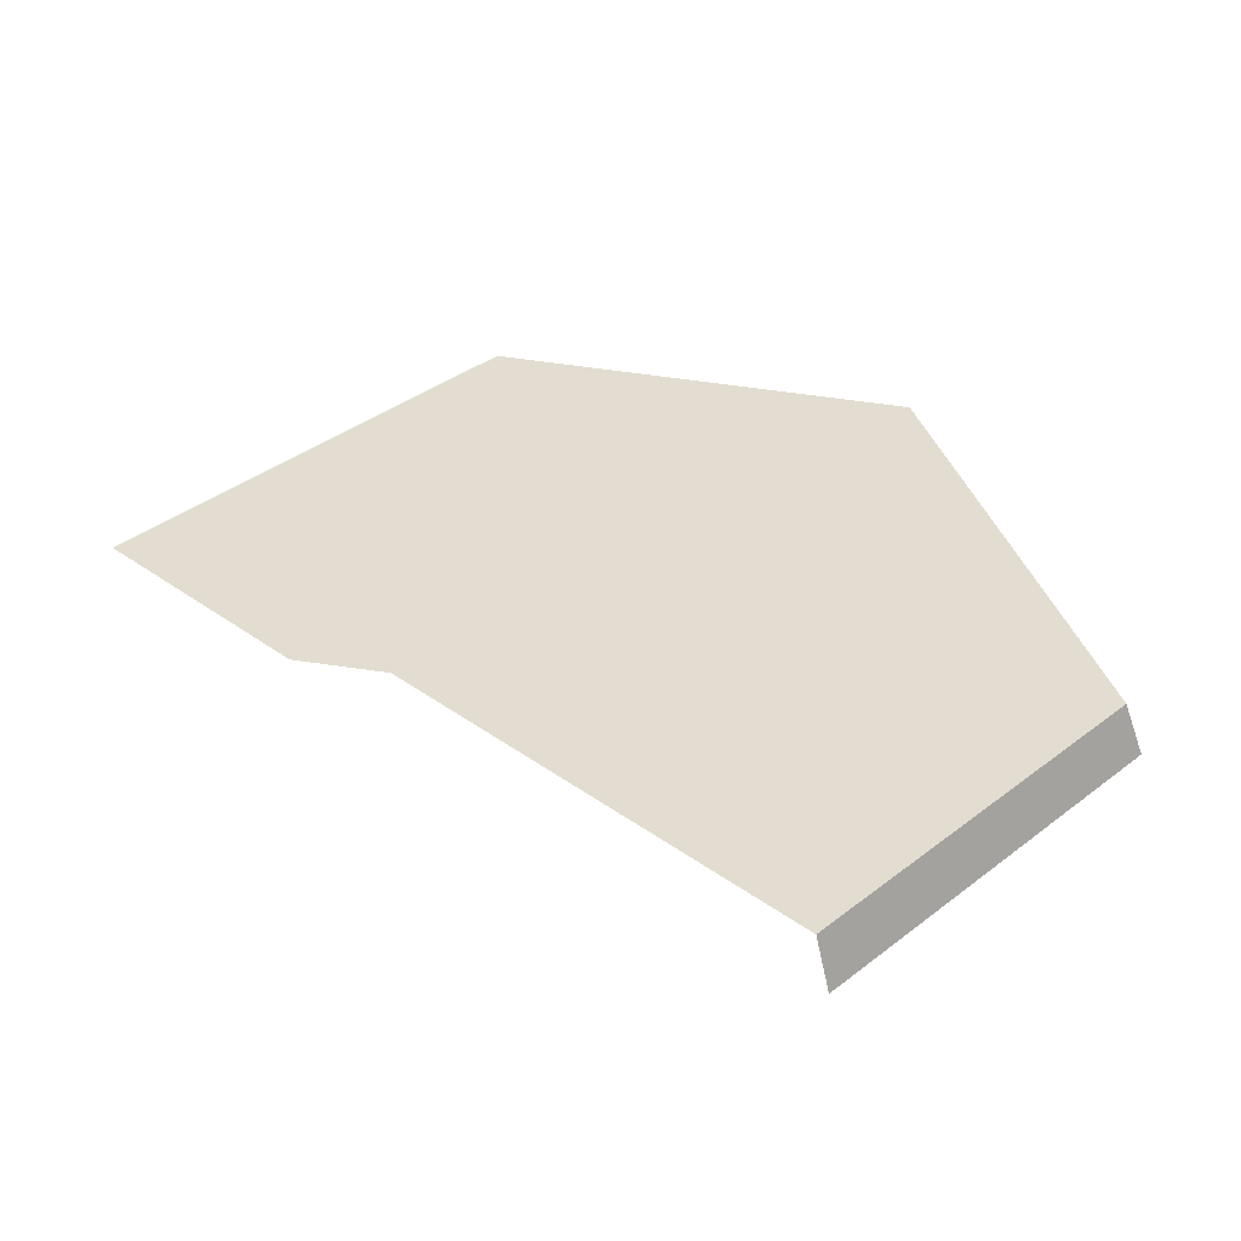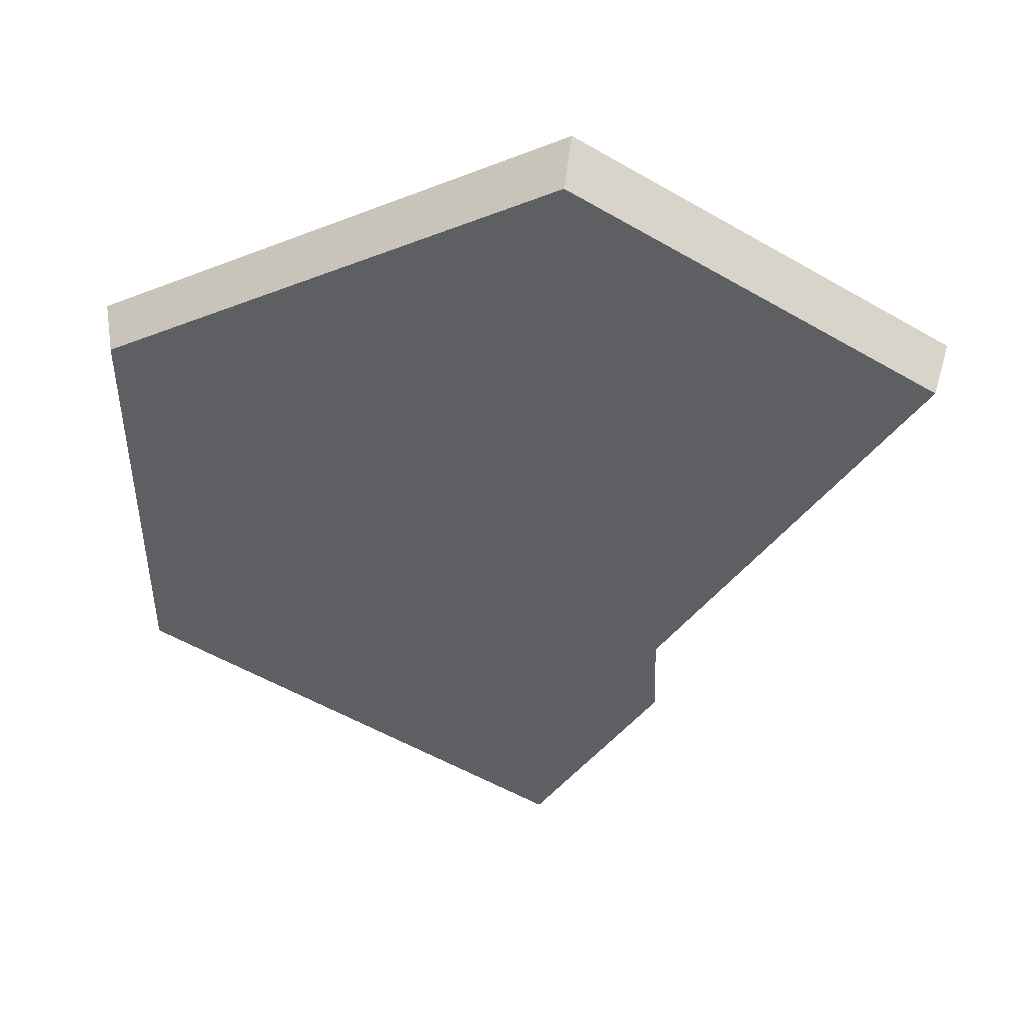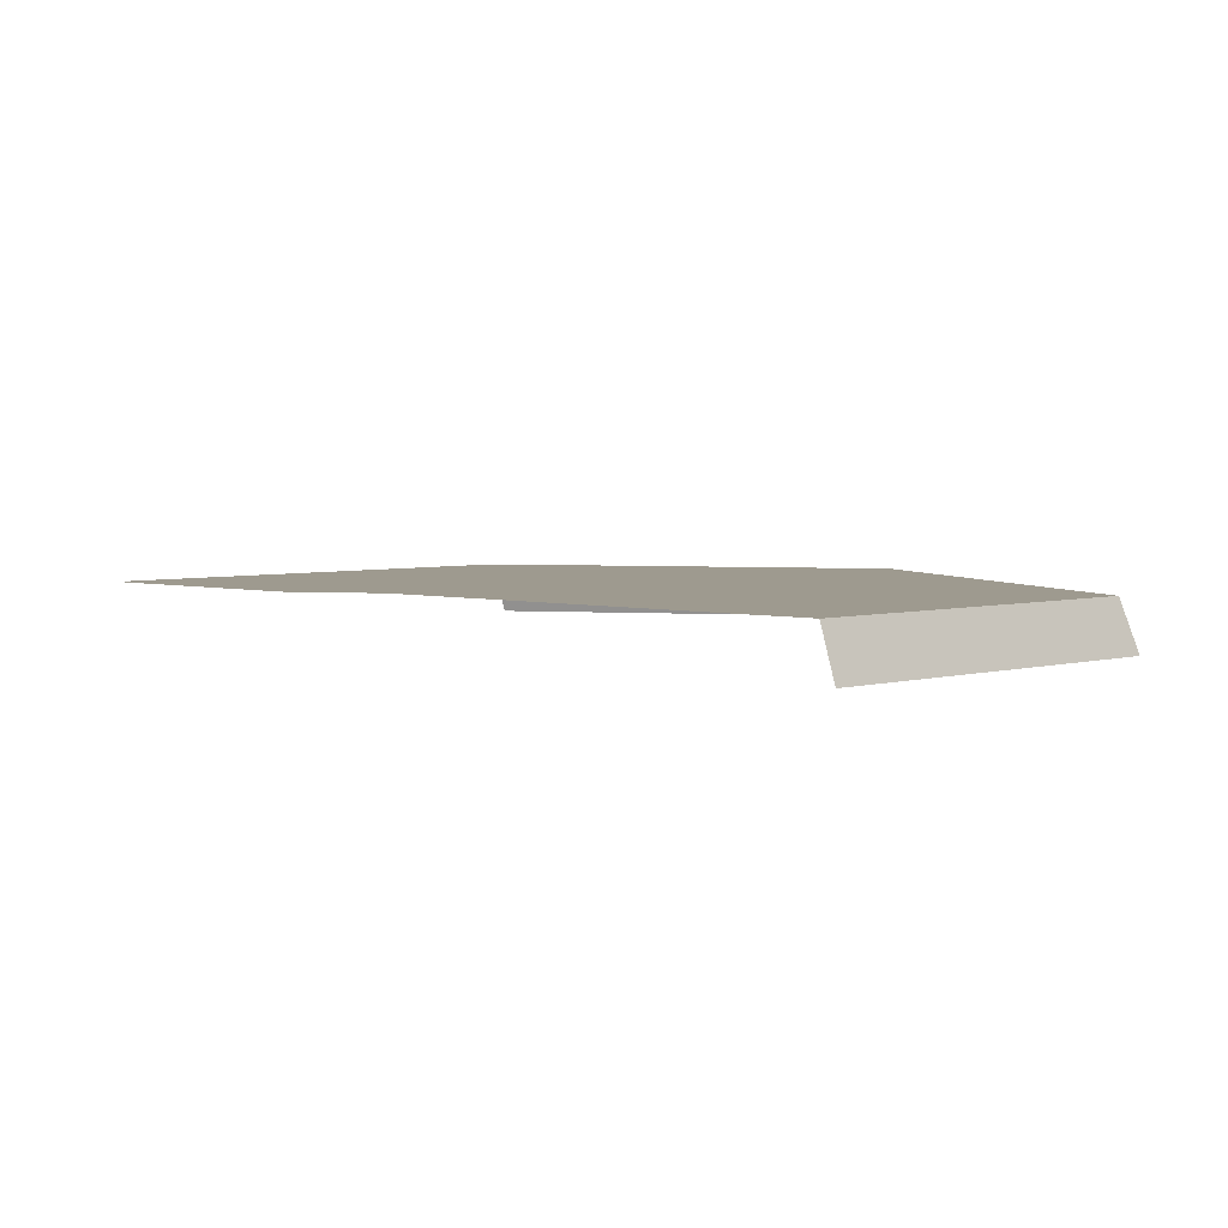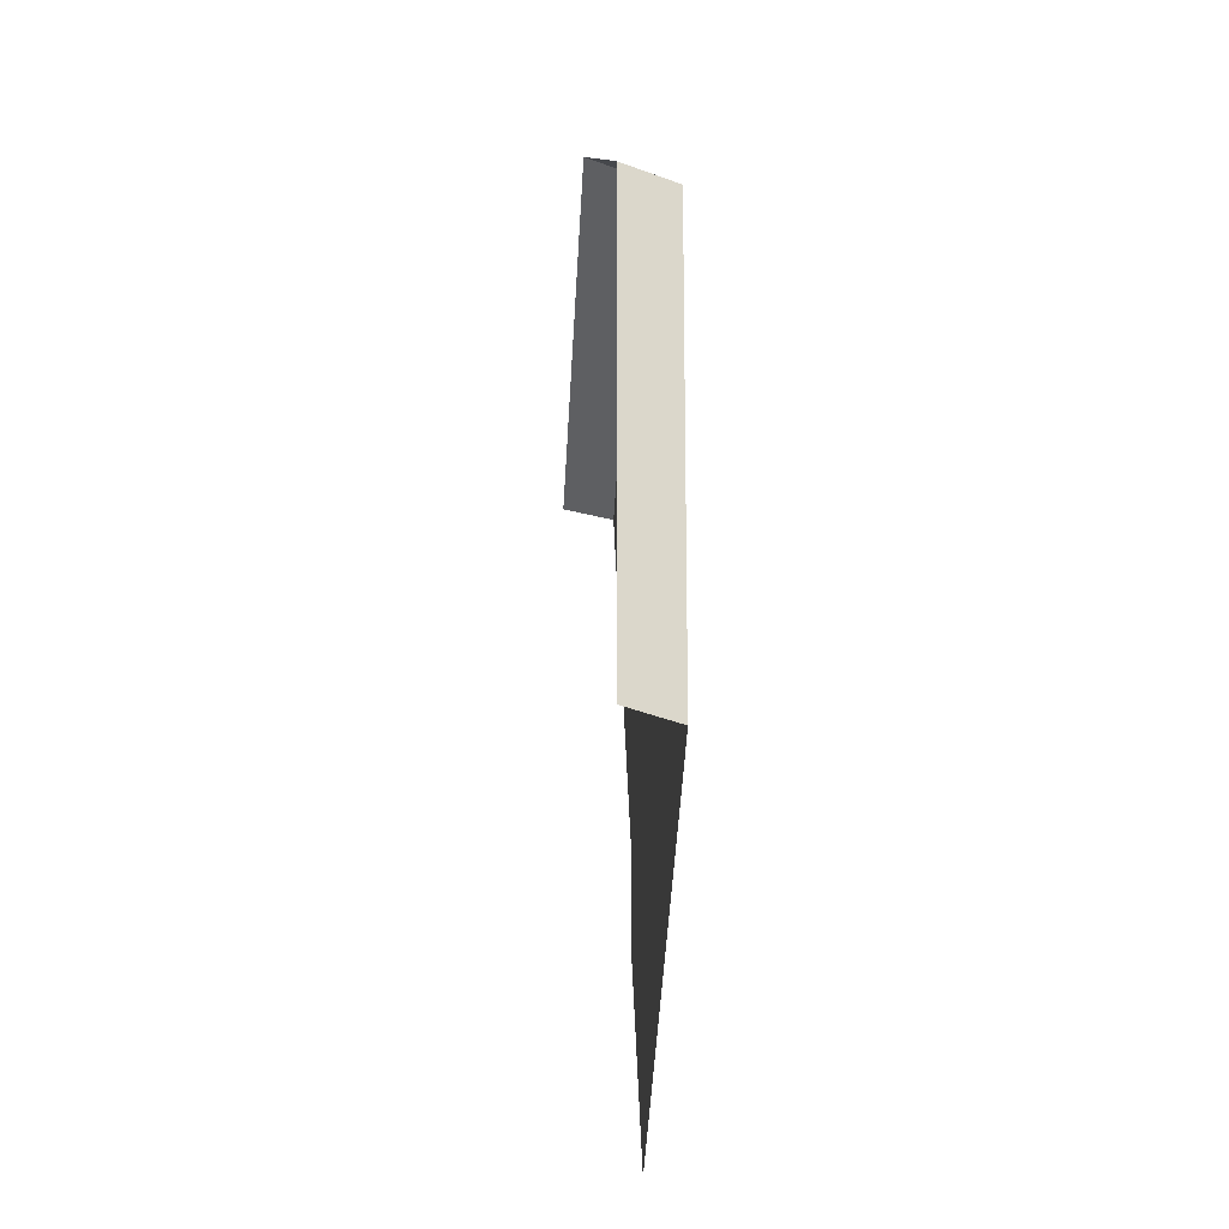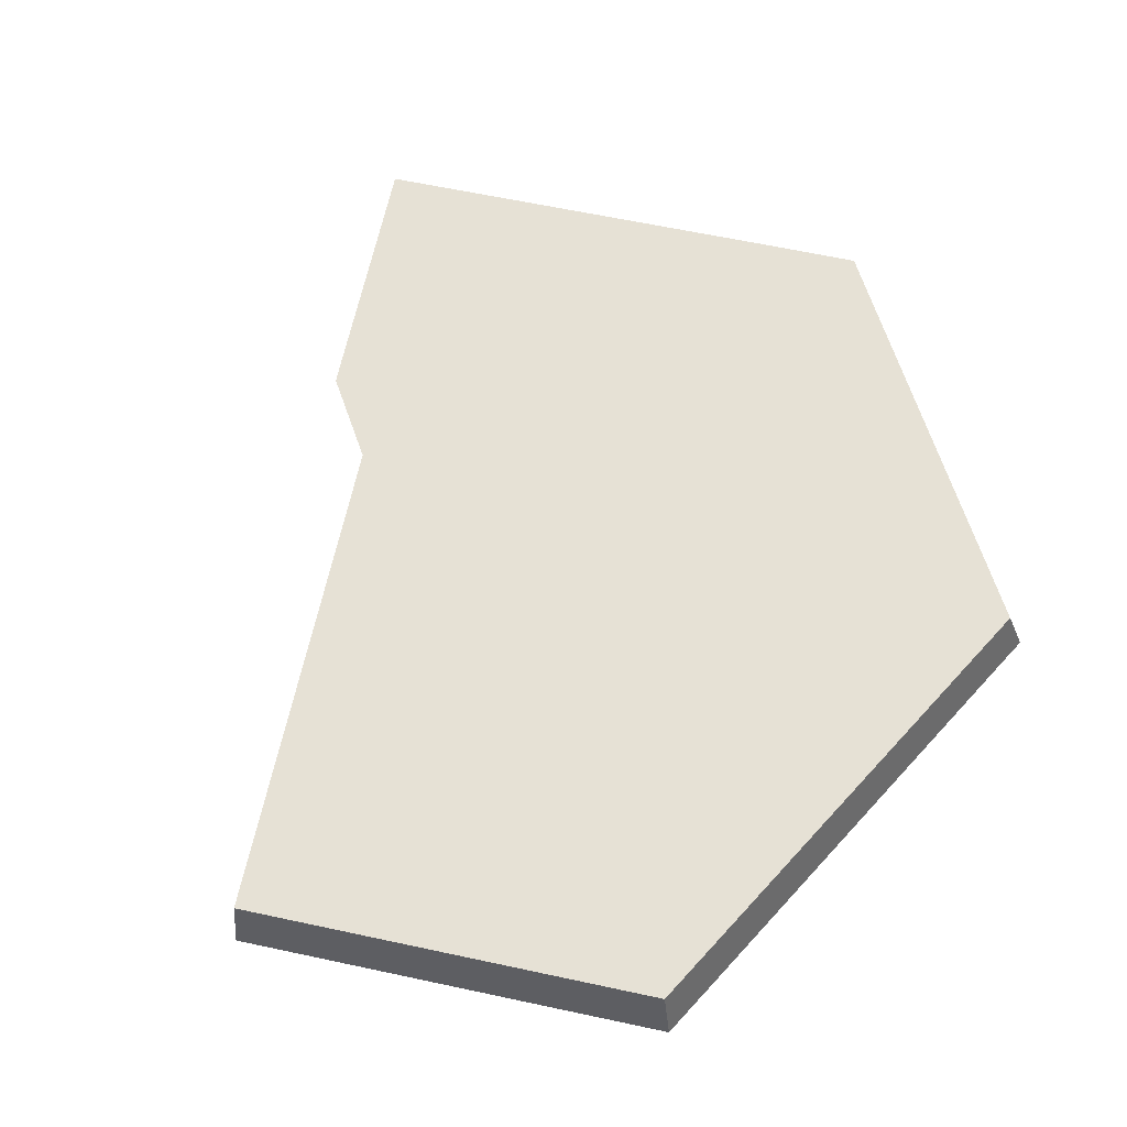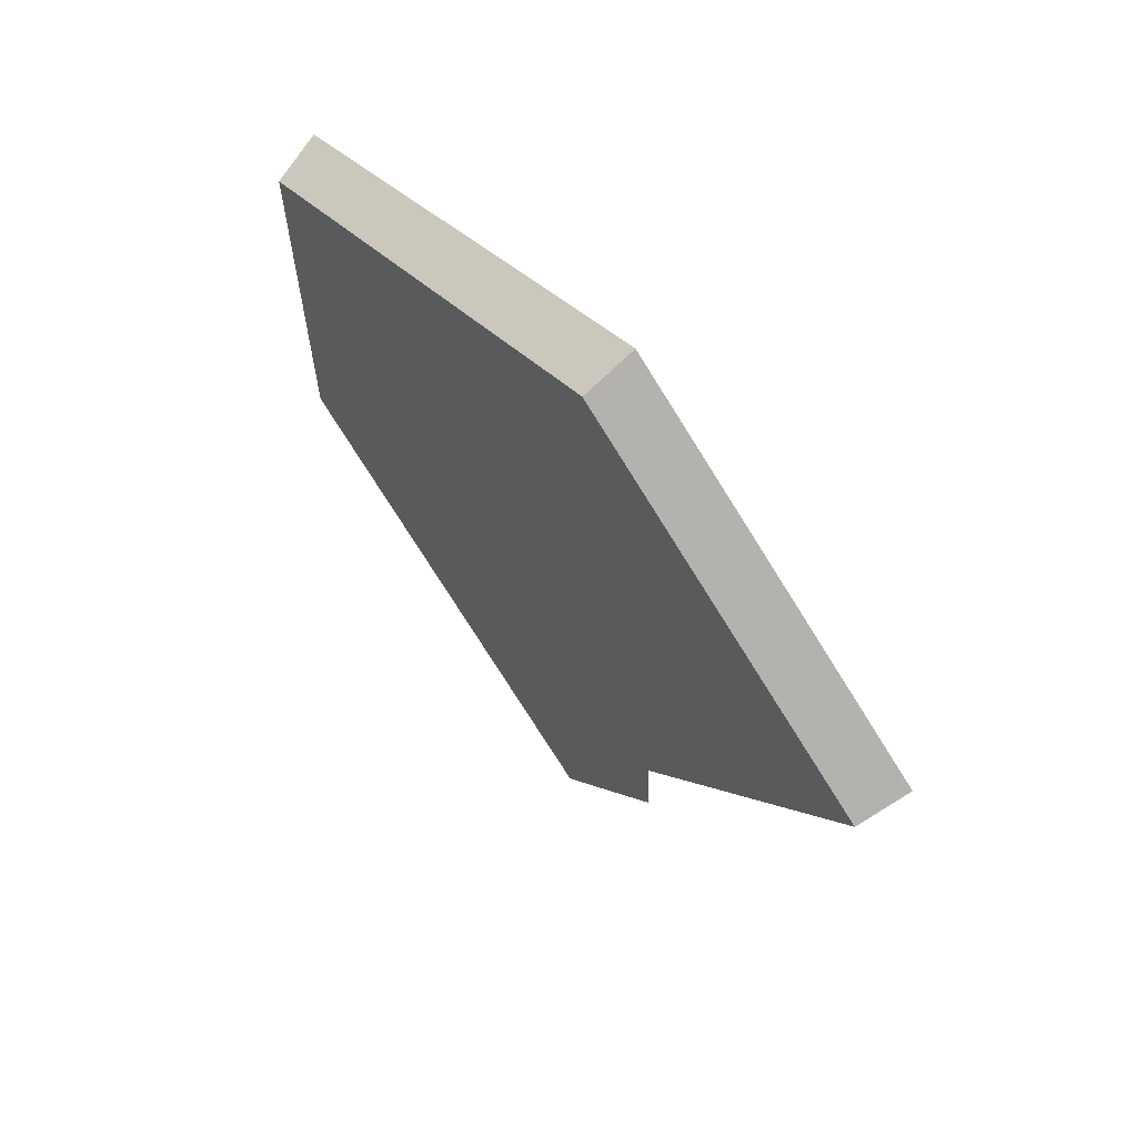
<metadata>
{"format":"obj","ext":"obj","renderer":"f3d","projection":"perspective","resolution":1024,"background":"white","views":[{"elev":35.3,"azim":104.0,"up":"+Z"},{"elev":47.5,"azim":8.3,"up":"+Y"},{"elev":3.7,"azim":103.5,"up":"+Z"},{"elev":-20.5,"azim":-93.8,"up":"+Y"},{"elev":64.7,"azim":162.2,"up":"+Z"},{"elev":66.6,"azim":52.1,"up":"+Y"}]}
</metadata>
<code>
g hex10_2
v 0.251 -0.1439 0.0005437
v 0.0009 -0.2882 0.0005437
v 0.251 -0.4326 0.02846
v 0.251 -0.1539 0.02846
v 0.009563 -0.2932 0.02846
v 0.3215 -0.4734 0.02846
v 0.251 -0.648 0.02846
v 0.3921 -0.3511 0.02846
v 0.4422 -0.2643 0.02846
v 0.009562 -0.5274 0.02846
v 0.04813 -0.5497 0.02846
v 0.4466 -0.2568 0.0005438
v 0.0009001 -0.5224 0.0005438
v 0.4431 -0.2628 0.02276
v 0.002536 -0.5234 0.005816
v 0.312 -0.5423 0.02846
v 0.3105 -0.4925 0.02846
v 0.2433 -0.6612 0.02846
v 0.251 -0.1539 0.02846
v 0.4422 -0.2643 0.02846
v 0.251 -0.1539 0.02846
v 0.009563 -0.2932 0.02846
v 0.251 -0.1439 0.0005437
v 0.009563 -0.2932 0.02846
v 0.009562 -0.5274 0.02846
v 0.0009 -0.2882 0.0005437
g hex10_2_0
f 17 6 3
f 3 7 17
f 16 17 7
f 8 3 6
f 4 3 8
f 9 4 8
f 5 3 4
f 3 5 10
f 11 3 10
f 7 3 11
f 18 7 11
f 12 1 19
f 19 14 12
f 19 20 14
f 2 22 21
f 23 2 21
f 15 25 24
f 24 13 15
f 24 26 13

</code>
